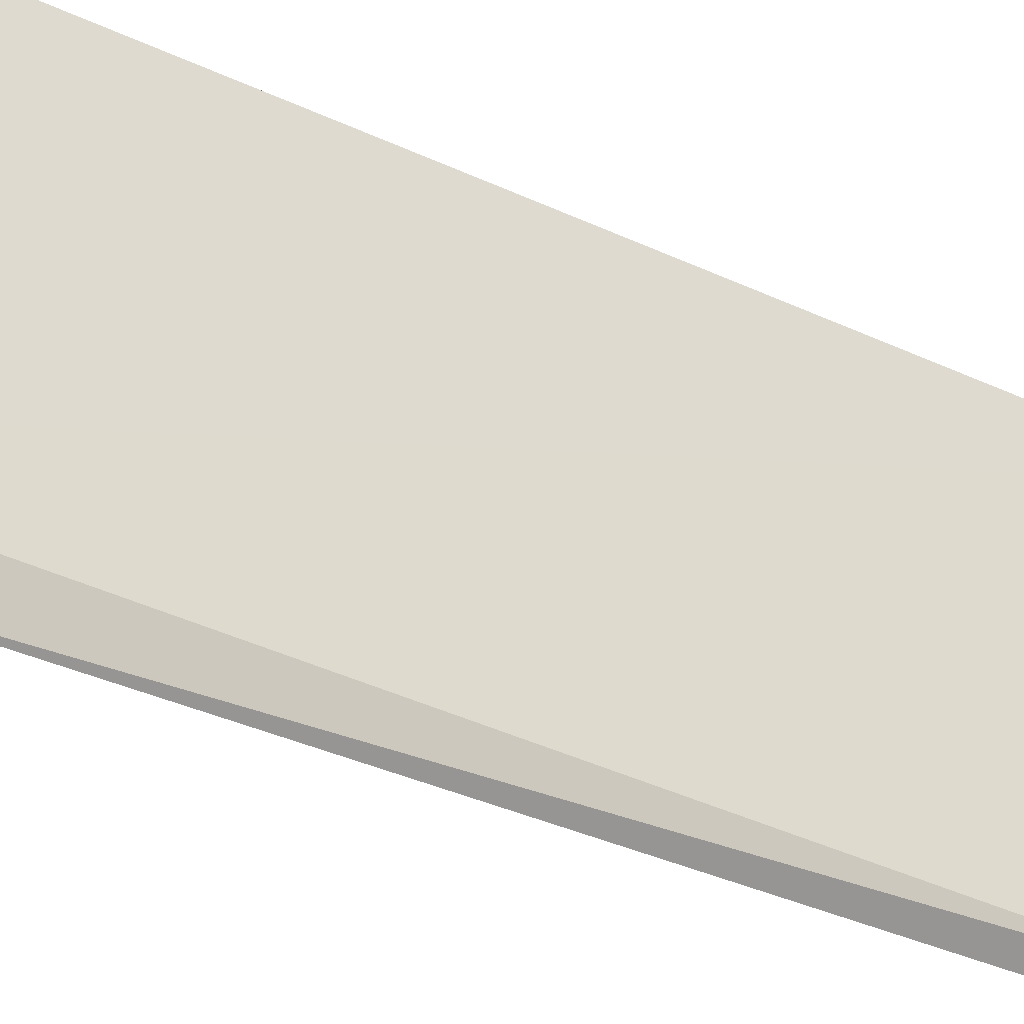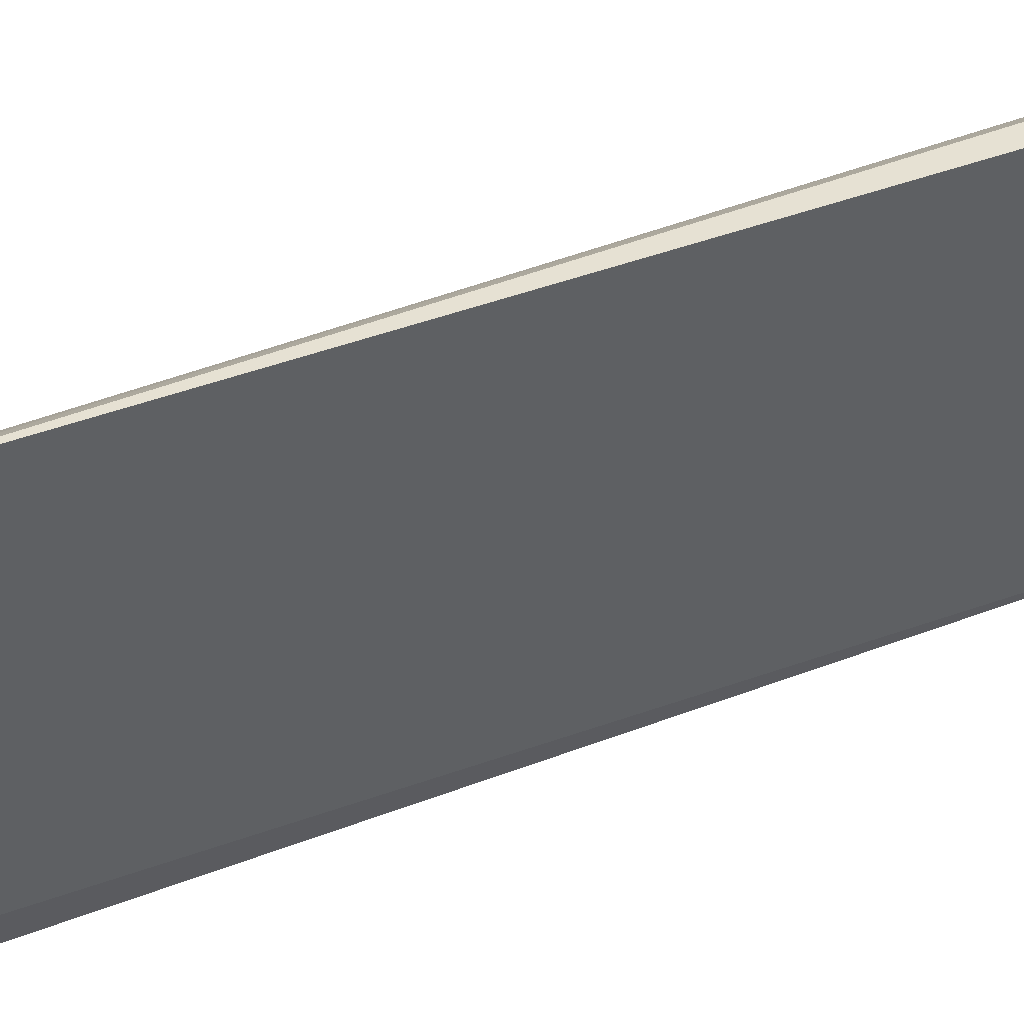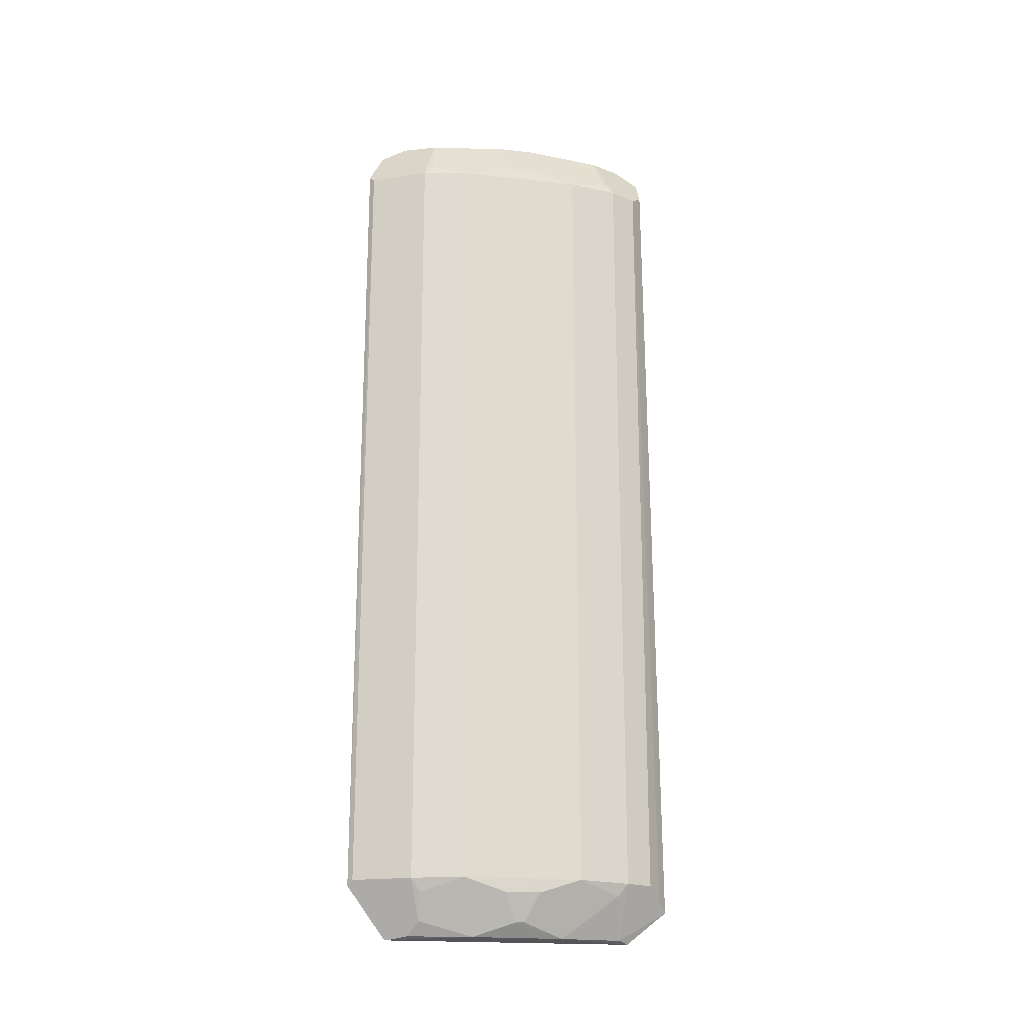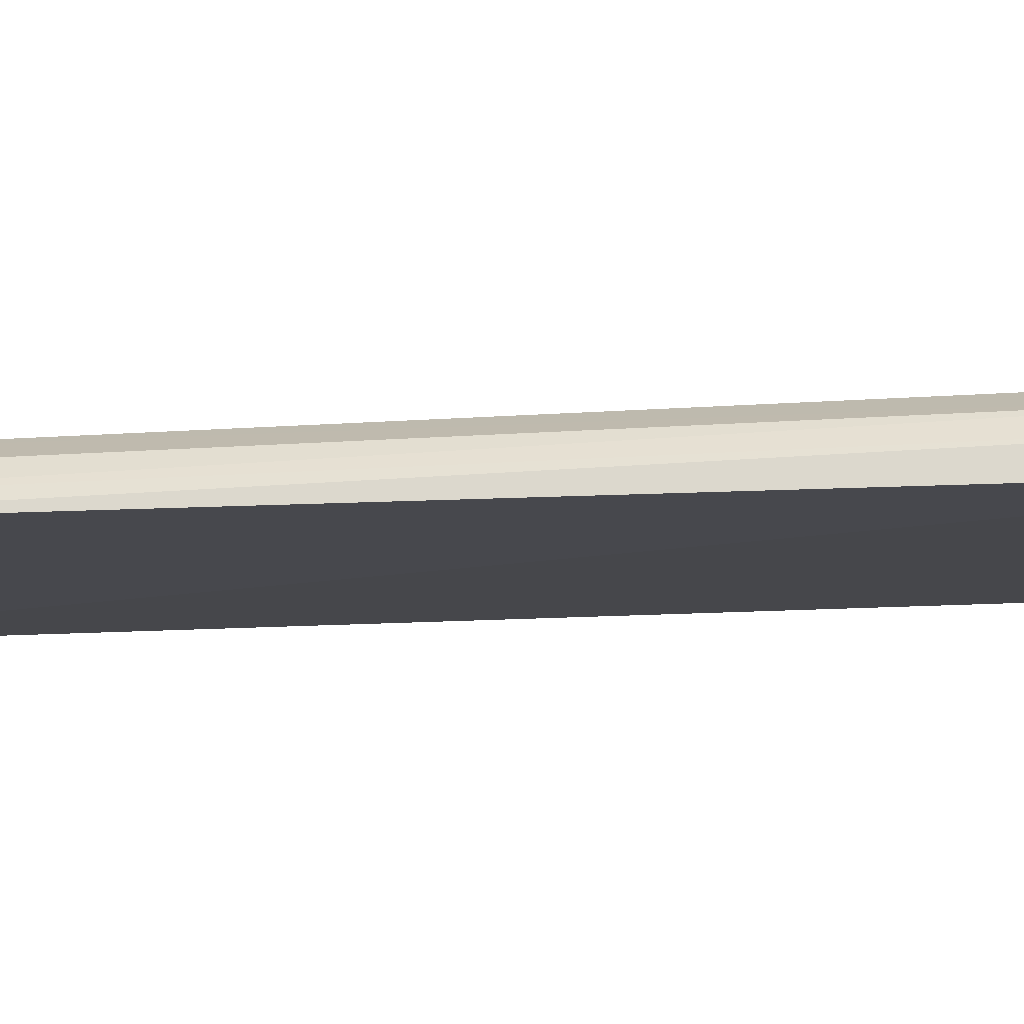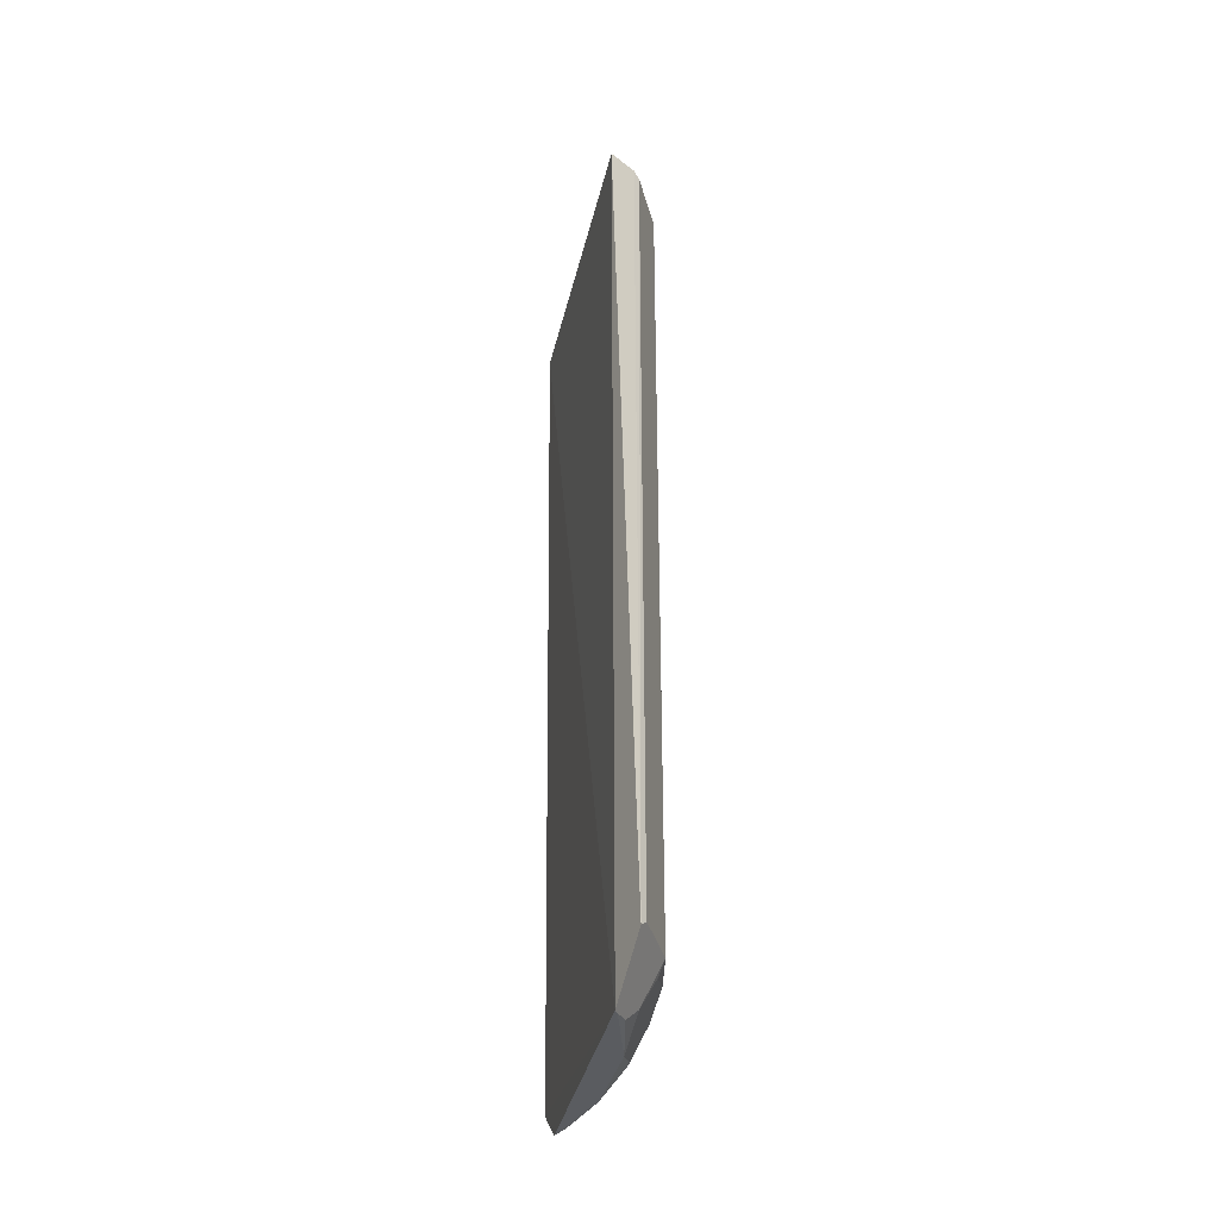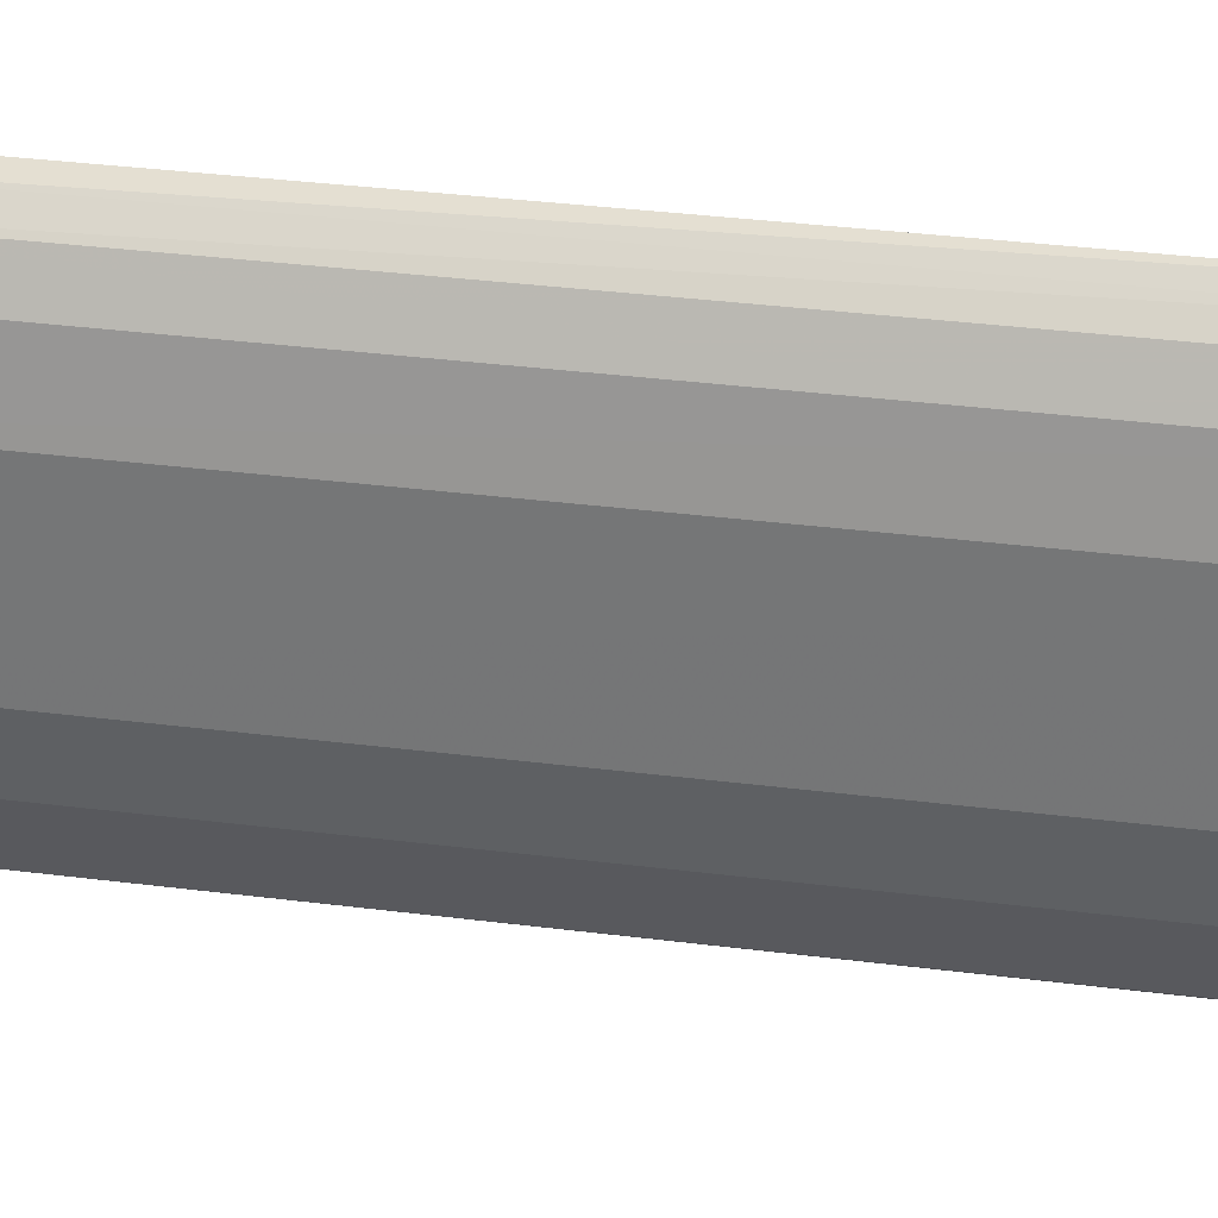
<metadata>
{"format":"obj","ext":"obj","renderer":"f3d","projection":"perspective","resolution":1024,"background":"white","views":[{"elev":-32.2,"azim":-124.3,"up":"+Y"},{"elev":45.9,"azim":-114.2,"up":"+Y"},{"elev":-20.1,"azim":78.6,"up":"+Z"},{"elev":79.0,"azim":-92.6,"up":"+Y"},{"elev":-35.9,"azim":-12.6,"up":"+Z"},{"elev":31.7,"azim":100.5,"up":"+Y"}]}
</metadata>
<code>
v 0.3205 -0.1864 0.4436
v 0.3565 -0.121 -0.4384
v 0.3689 0.06611 0.4364
v 0.2997 0.1696 0.4851
v 0.3083 -0.1425 -0.5
v 0.3408 0.1522 -0.4381
v 0.338 -0.01936 0.4964
v 0.3691 -0.06494 0.4364
v 0.32 -0.1862 -0.4438
v 0.3 -0.1685 0.4853
v 0.3676 0.0659 -0.437
v 0.342 0.1528 0.4374
v 0.3129 0.1763 -0.4639
v 0.3242 0.106 0.4962
v 0.3576 -0.1216 0.4378
v 0.3674 -0.01922 0.4504
v 0.3561 0.122 -0.4382
v 0.3525 -0.0041 -0.4825
v 0.3677 -0.06472 -0.4371
v 0.3246 0.1668 -0.4526
v 0.325 0.167 0.4512
v 0.3379 0.02054 0.4963
v 0.304 -0.1403 0.5
v 0.3573 0.1226 0.4375
v 0.327 -0.182 0.4375
v 0.3244 -0.1054 0.4964
v 0.3362 -0.1093 -0.4818
v 0.3131 0.131 -0.4996
v 0.337 0.0507 -0.4975
v 0.3669 -0.01913 -0.4518
v 0.3527 0.1114 0.4506
v 0.3673 0.0204 0.4503
v 0.3036 0.1413 0.5
v 0.3258 -0.1814 -0.4382
v 0.3528 -0.1102 0.4507
v 0.3371 -0.04952 -0.4975
v 0.3523 -0.1101 -0.4521
v 0.3219 0.12 -0.4964
v 0.3522 0.1113 -0.452
v 0.3524 0.005285 -0.4824
v 0.3223 -0.119 -0.4967
v 0.3667 0.02032 -0.4517
v 0.3117 -0.1365 -0.4994
f 9 5 2
f 10 4 5
f 10 9 1
f 10 5 9
f 11 3 8
f 13 5 4
f 15 2 8
f 16 8 3
f 17 3 11
f 17 6 12
f 17 13 6
f 19 11 8
f 19 8 2
f 20 12 6
f 20 6 13
f 21 13 4
f 21 20 13
f 21 12 20
f 23 10 15
f 24 4 14
f 24 21 4
f 24 12 21
f 24 17 12
f 24 3 17
f 25 2 15
f 25 1 9
f 25 15 10
f 25 10 1
f 26 23 15
f 26 7 23
f 26 16 7
f 26 8 16
f 28 5 13
f 30 19 18
f 30 11 19
f 31 14 22
f 31 24 14
f 31 3 24
f 32 16 3
f 32 31 22
f 32 3 31
f 32 22 7
f 32 7 16
f 33 22 14
f 33 14 4
f 33 4 10
f 33 10 23
f 33 23 7
f 33 7 22
f 34 25 9
f 34 9 2
f 34 2 25
f 35 26 15
f 35 15 8
f 35 8 26
f 36 29 18
f 36 5 28
f 36 28 29
f 37 19 2
f 37 2 27
f 37 27 36
f 37 36 18
f 37 18 19
f 38 28 13
f 38 13 17
f 38 29 28
f 39 17 11
f 39 38 17
f 39 29 38
f 40 18 29
f 40 39 11
f 40 29 39
f 41 36 27
f 42 30 18
f 42 18 40
f 42 40 11
f 42 11 30
f 43 5 36
f 43 36 41
f 43 41 27
f 43 27 2
f 43 2 5

</code>
